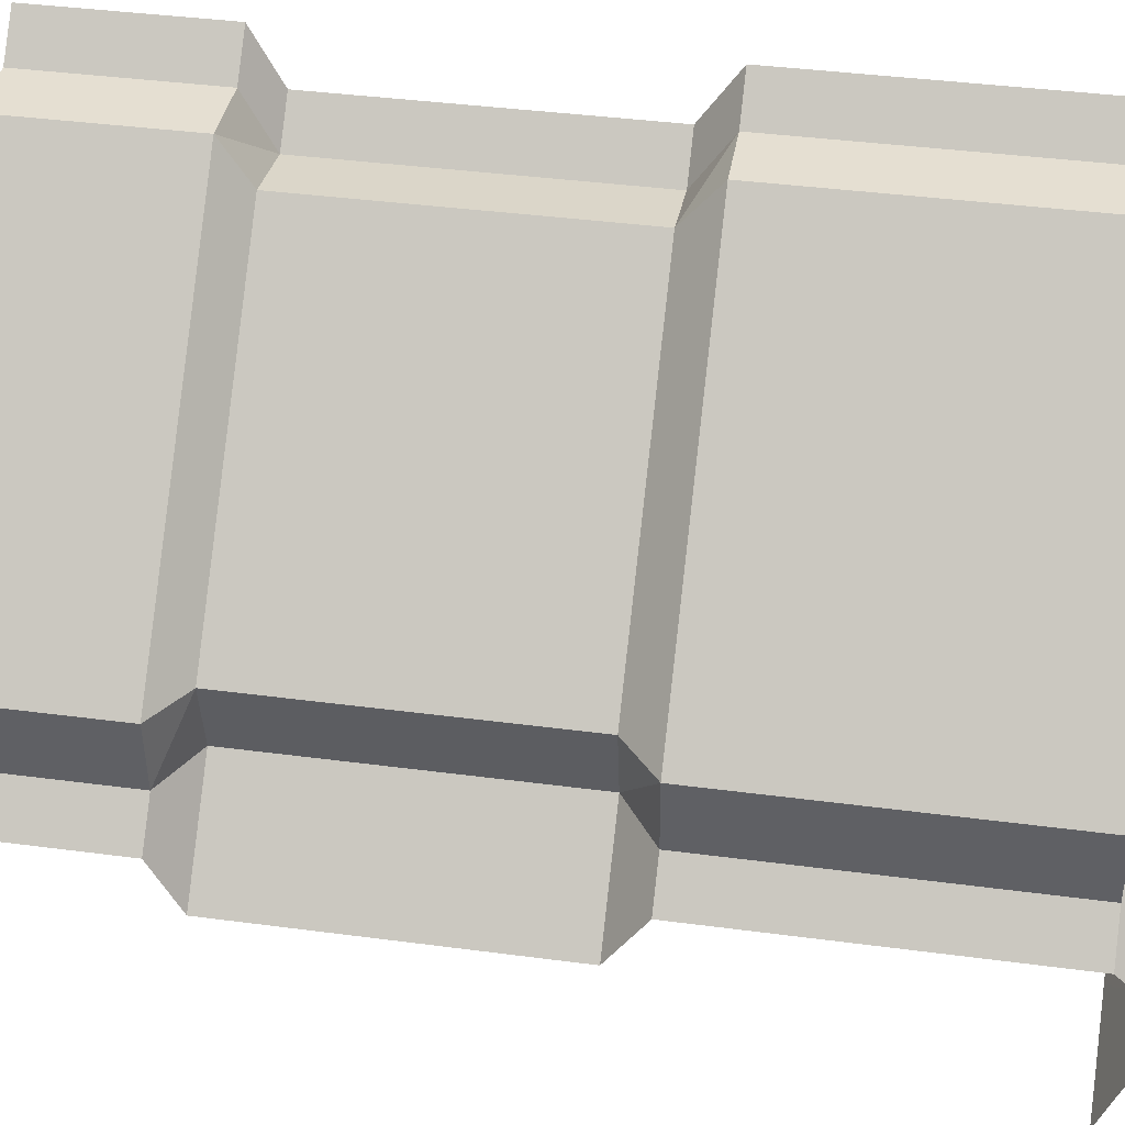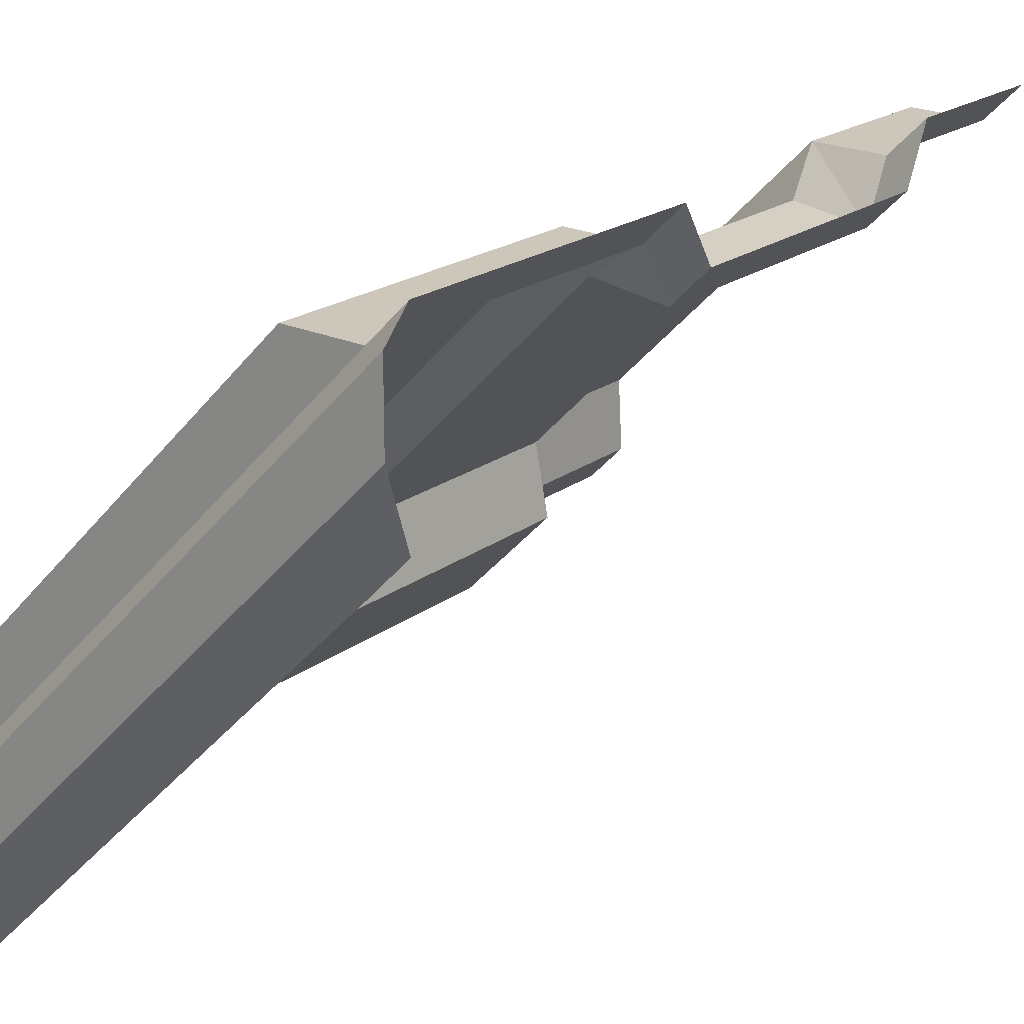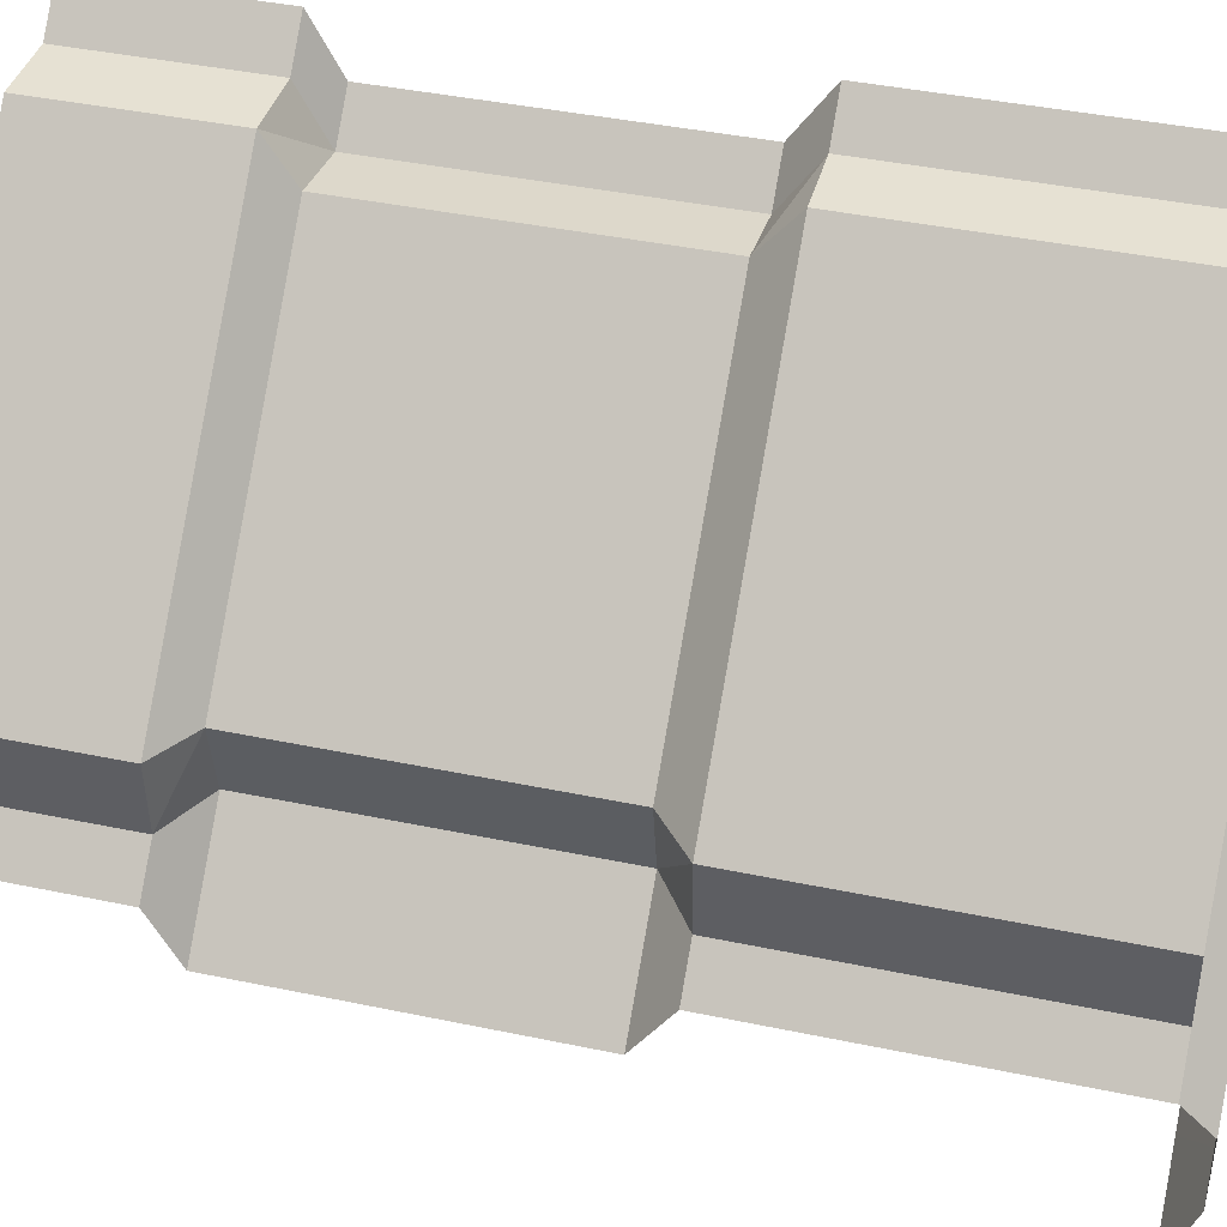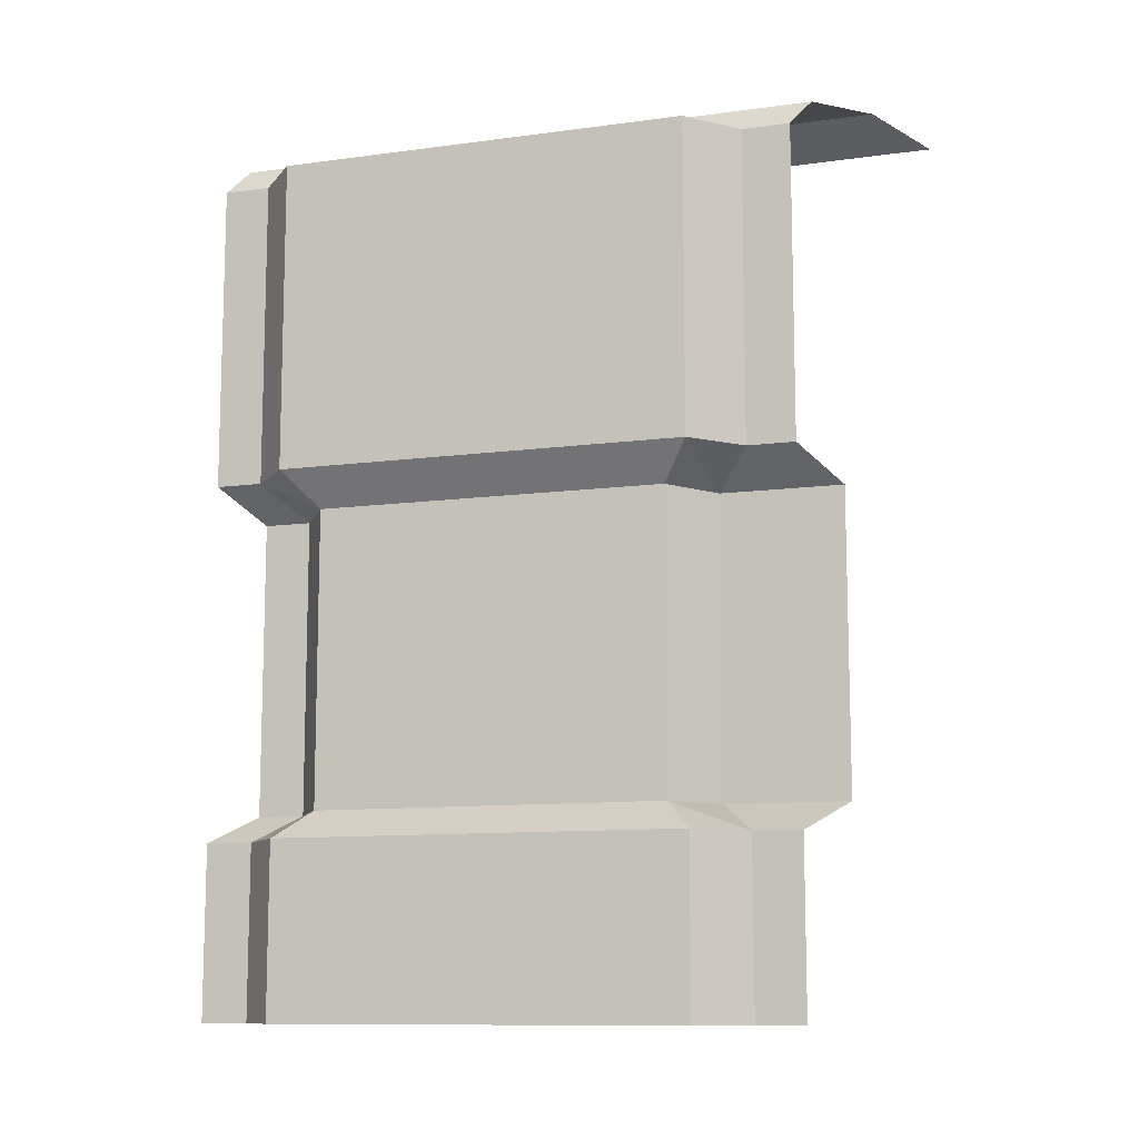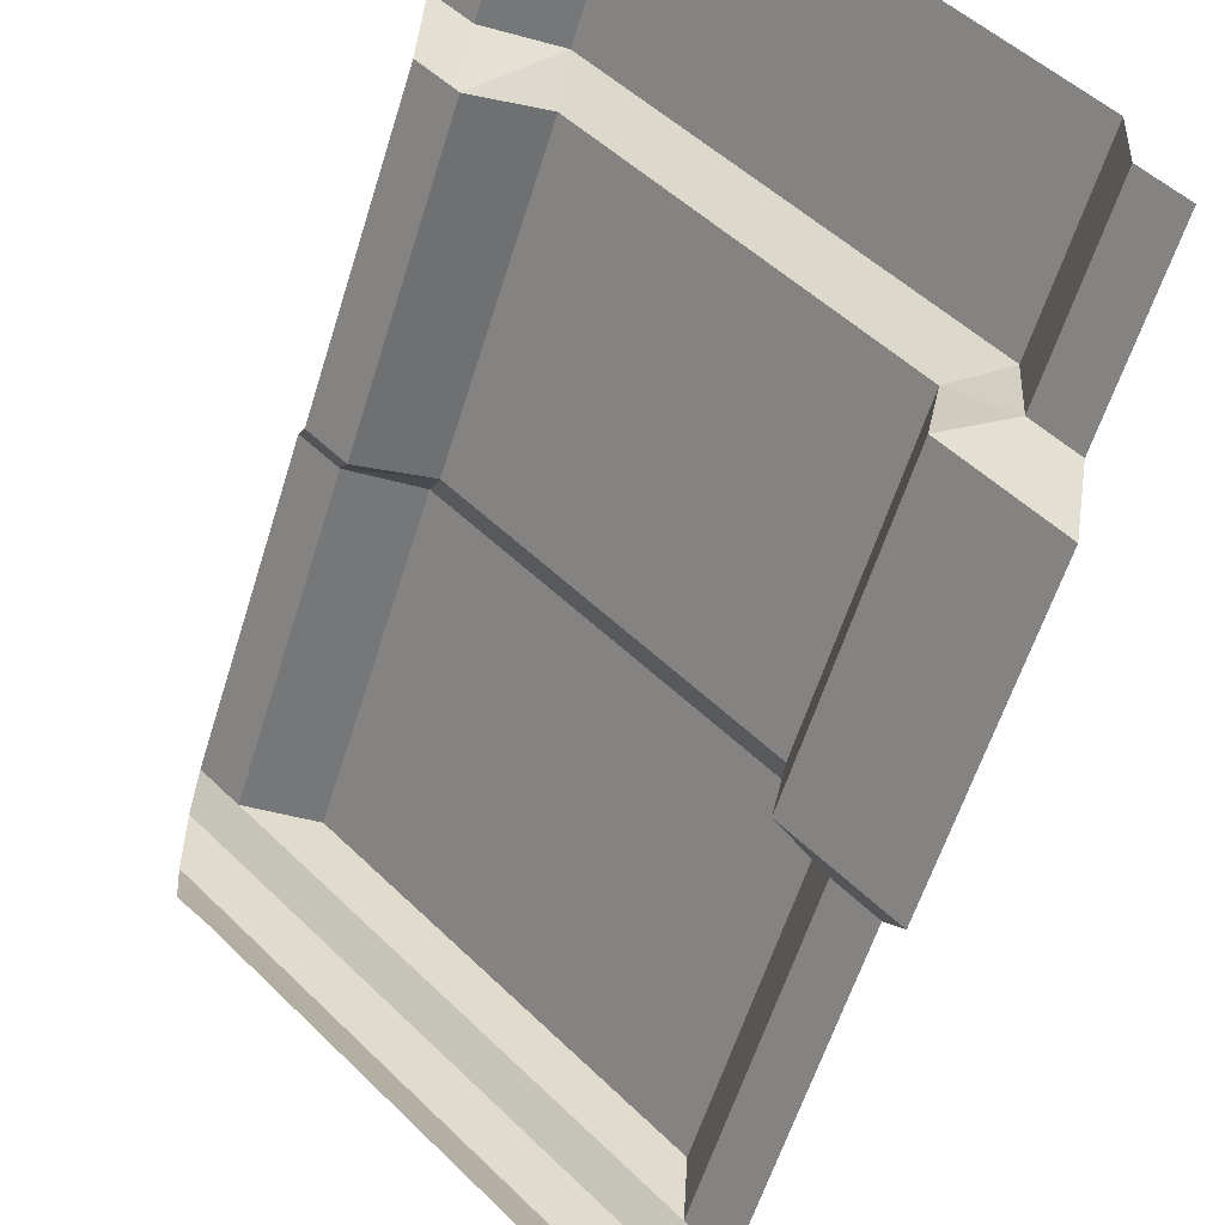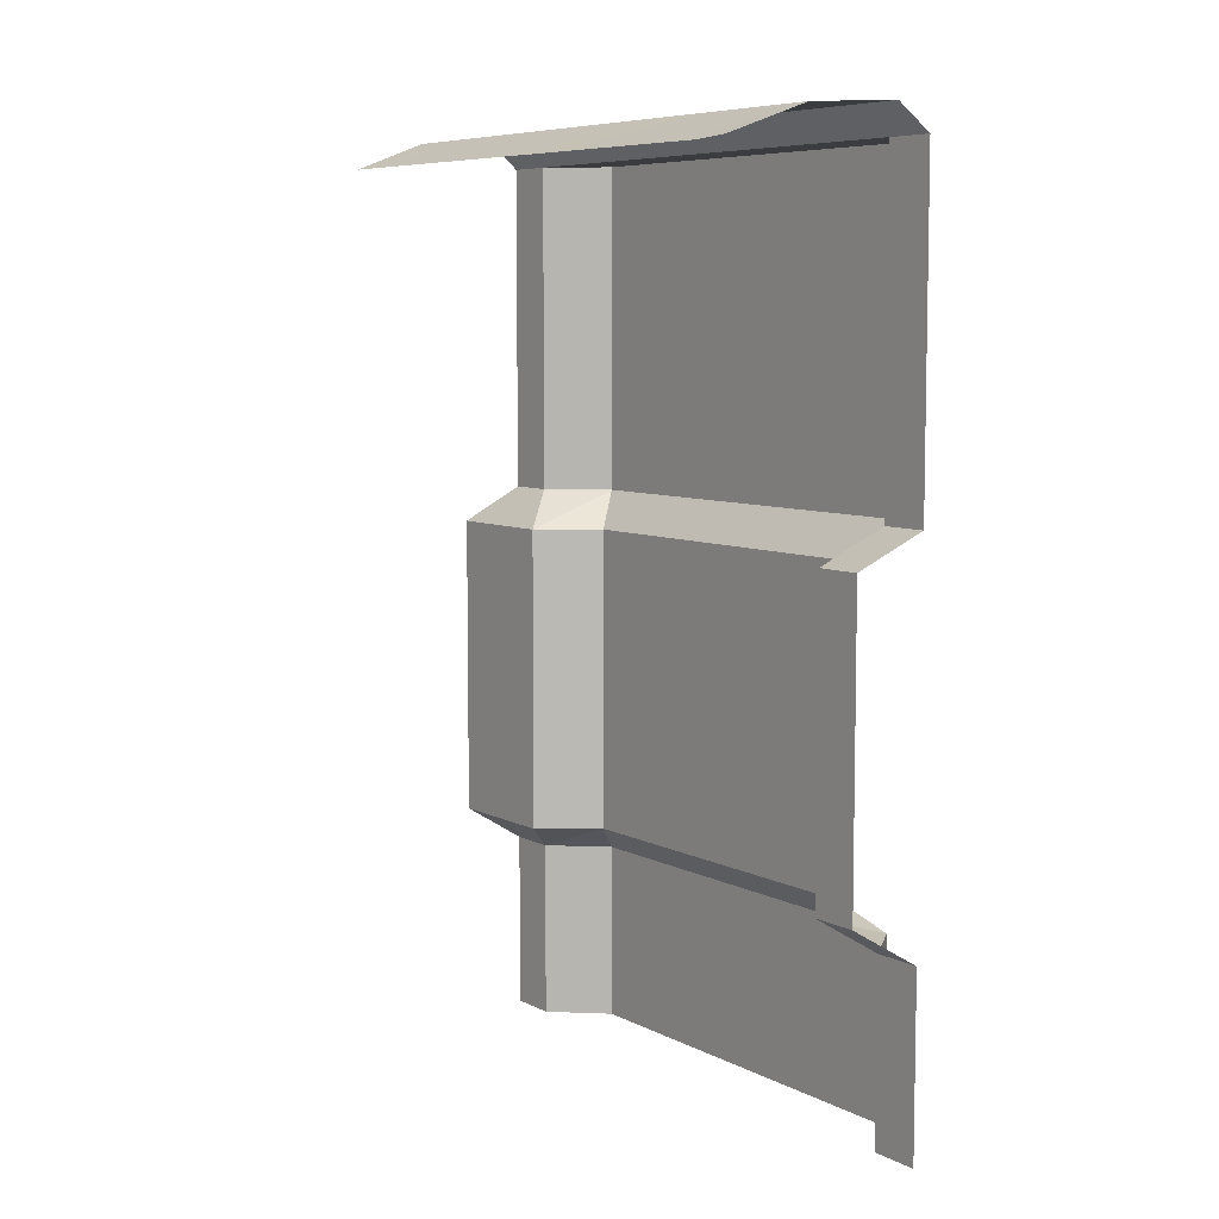
<metadata>
{"format":"obj","ext":"obj","renderer":"f3d","projection":"perspective","resolution":1024,"background":"white","views":[{"elev":40.3,"azim":99.2,"up":"+Z"},{"elev":19.2,"azim":-145.1,"up":"+Z"},{"elev":41.5,"azim":104.2,"up":"+Z"},{"elev":-10.8,"azim":63.5,"up":"+Y"},{"elev":-57.7,"azim":-17.0,"up":"+Z"},{"elev":7.1,"azim":-80.2,"up":"+Y"}]}
</metadata>
<code>
v  1.715 -4 0.1945
v  1.715 -2.367 0.1945
v  -1.043 -2.367 2.952
v  -1.043 -4 2.952
v  1.314 -2.103 0.1853
v  -1.043 -2.103 2.542
v  1.314 0.6987 0.1853
v  -1.043 0.6987 2.542
v  1.715 1.034 0.1945
v  -1.043 1.034 2.952
v  1.715 4 0.1945
v  -1.043 4 2.952
v  1.68 4 -0.4419
v  1.68 4.25 -0.68
v  -1.68 4.25 2.68
v  -1.68 4 2.918
v  1.68 4.25 -1.347
v  -1.68 4.25 2.013
v  1.754 4.017 -2.047
v  -1.747 3.995 1.444
v  2 -4 -0.7619
v  2 -2.367 -0.7619
v  1.68 -2.367 -0.4419
v  1.68 -4 -0.4419
v  -2 -2.367 3.238
v  -2 -4 3.238
v  -1.68 -4 2.918
v  -1.68 -2.367 2.918
v  2 -2.103 -1.262
v  1.191 -2.103 -0.4531
v  -2 -2.103 2.738
v  -1.68 -2.103 2.418
v  2 0.6987 -1.262
v  1.191 0.6987 -0.4531
v  -2 0.6987 2.738
v  -1.68 0.6987 2.418
v  2 1.034 -0.7619
v  1.68 1.034 -0.4419
v  -1.68 1.034 2.918
v  -2 1.034 3.238
v  2 4 -0.7619
v  -2 4 3.238
v  2 4.25 -1
v  -2 4.25 3
v  2 4.25 -1.667
v  -2 4.25 2.333
v  2 4.017 -2.3
v  -2 4.017 1.7
g wall02b
f 1 2 3
f 3 4 1
f 2 5 6
f 6 3 2
f 5 7 8
f 8 6 5
f 8 7 9
f 9 10 8
f 9 11 12
f 12 10 9
f 13 14 15
f 15 16 13
f 14 17 18
f 18 15 14
f 17 19 20
f 20 18 17
f 21 22 23
f 23 24 21
f 25 26 27
f 27 28 25
f 22 29 30
f 30 23 22
f 31 25 28
f 28 32 31
f 29 33 34
f 34 30 29
f 35 31 32
f 32 36 35
f 34 33 37
f 37 38 34
f 39 40 35
f 35 36 39
f 37 41 13
f 13 38 37
f 42 40 39
f 39 16 42
f 41 43 14
f 14 13 41
f 44 42 16
f 16 15 44
f 43 45 17
f 17 14 43
f 46 44 15
f 15 18 46
f 45 47 19
f 19 17 45
f 48 46 18
f 18 20 48
f 24 23 2
f 2 1 24
f 23 30 5
f 5 2 23
f 30 34 7
f 7 5 30
f 34 38 9
f 9 7 34
f 38 13 11
f 11 9 38
f 13 16 12
f 12 11 13
f 16 39 10
f 10 12 16
f 39 36 8
f 8 10 39
f 36 32 6
f 6 8 36
f 32 28 3
f 3 6 32
f 28 27 4
f 4 3 28

</code>
